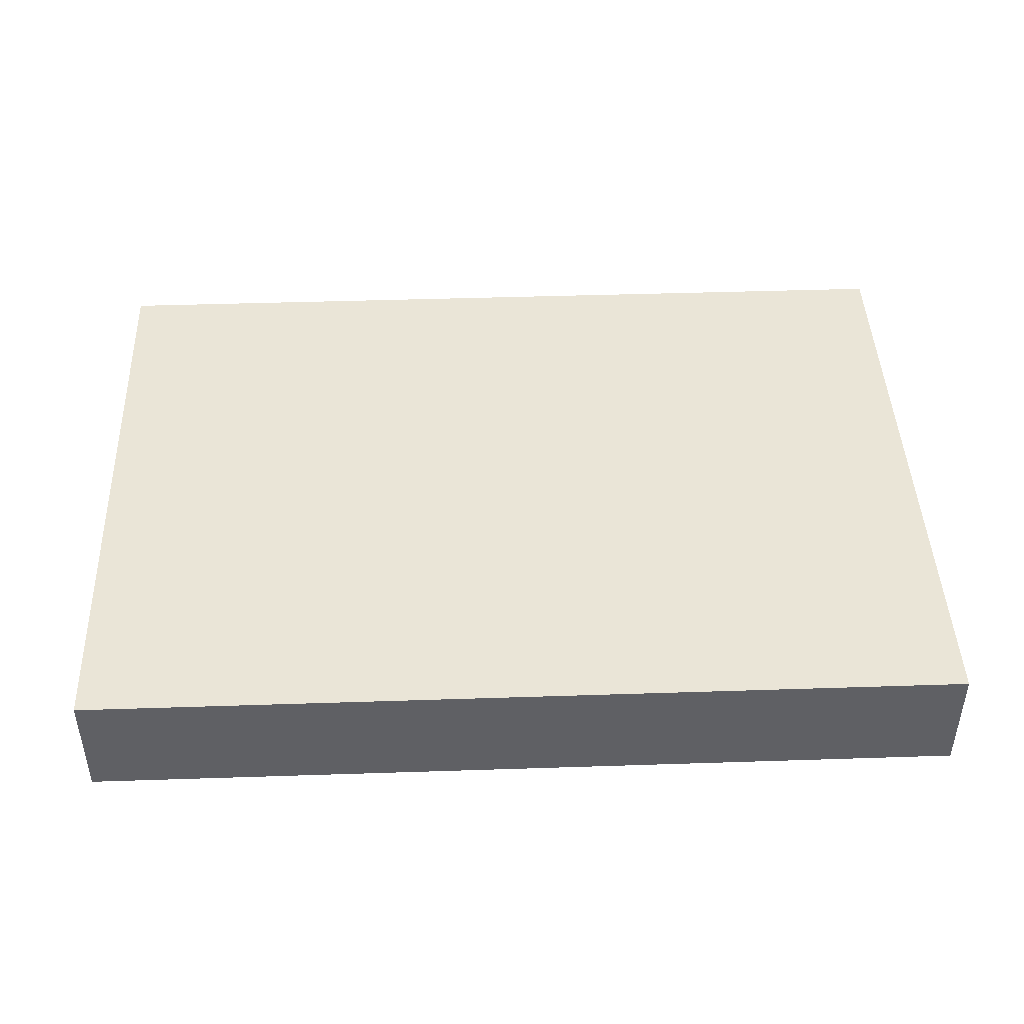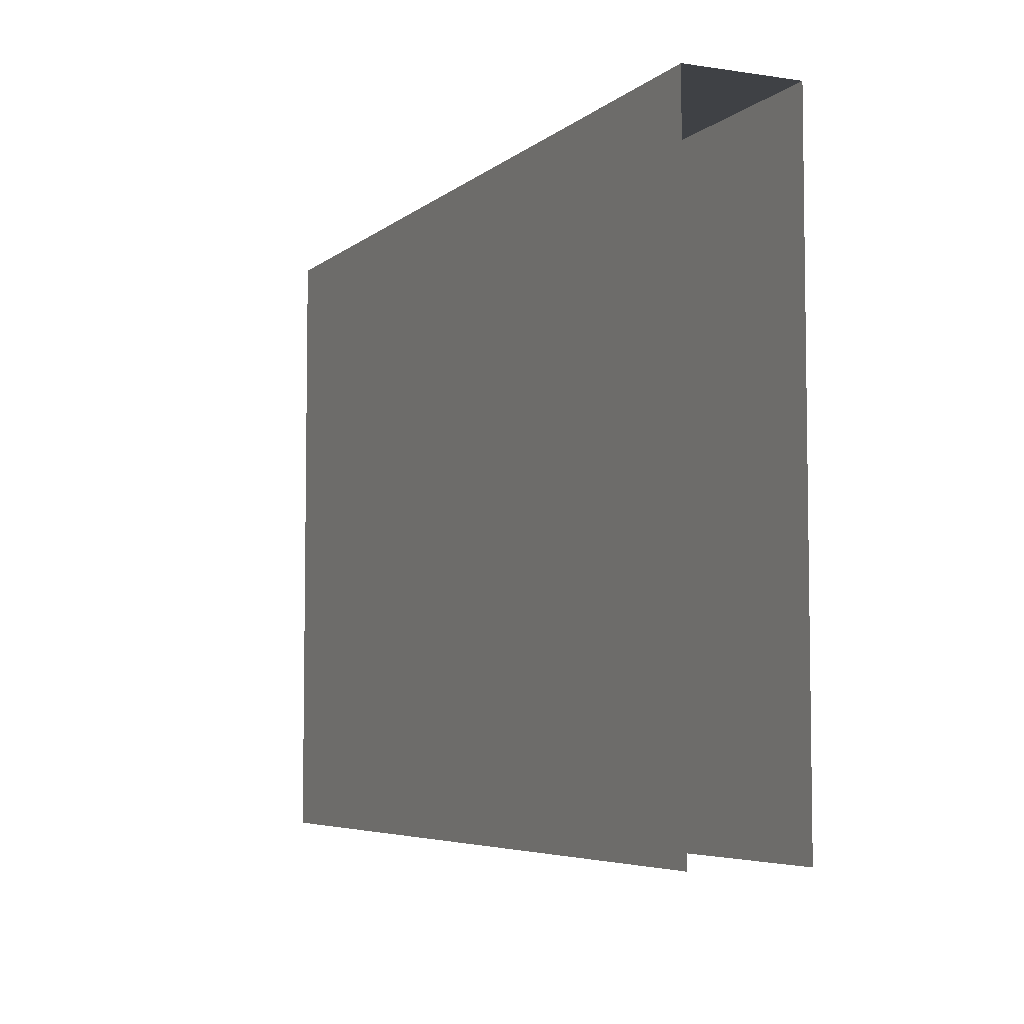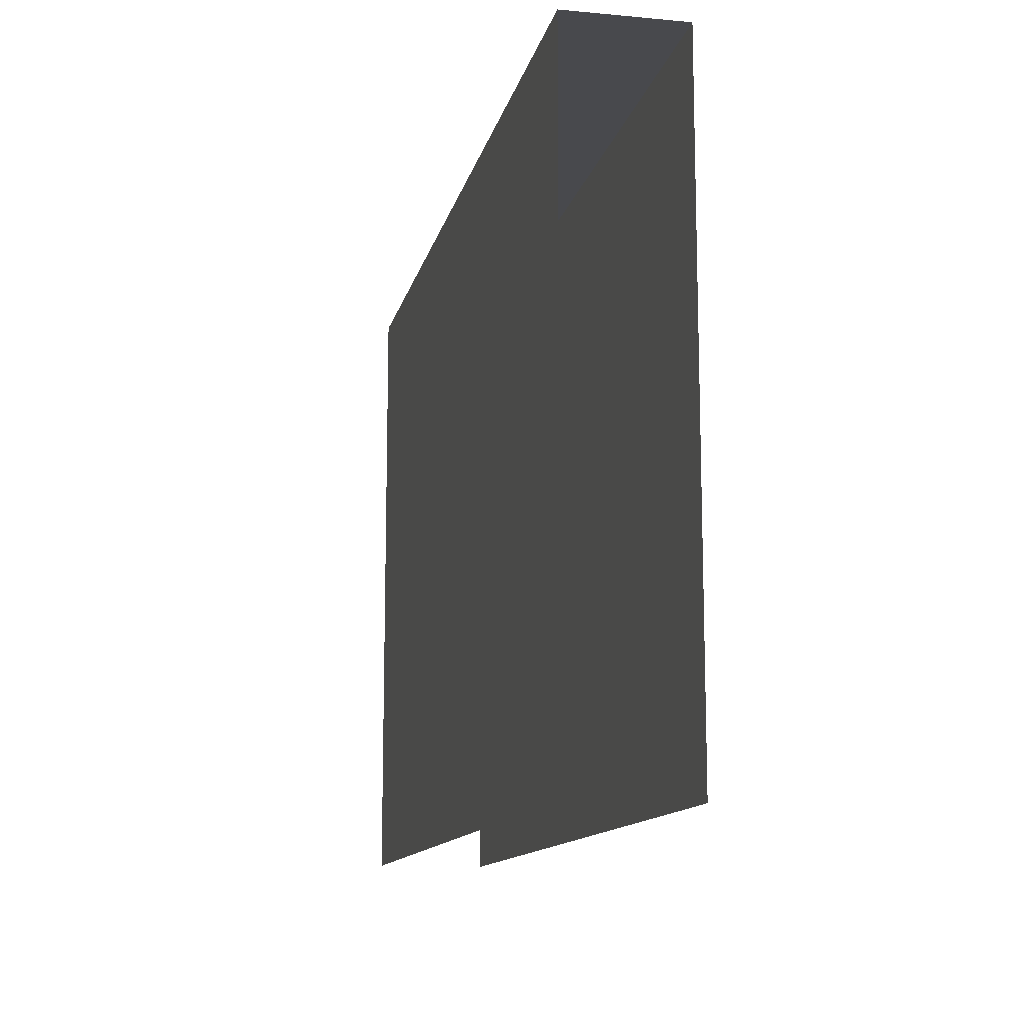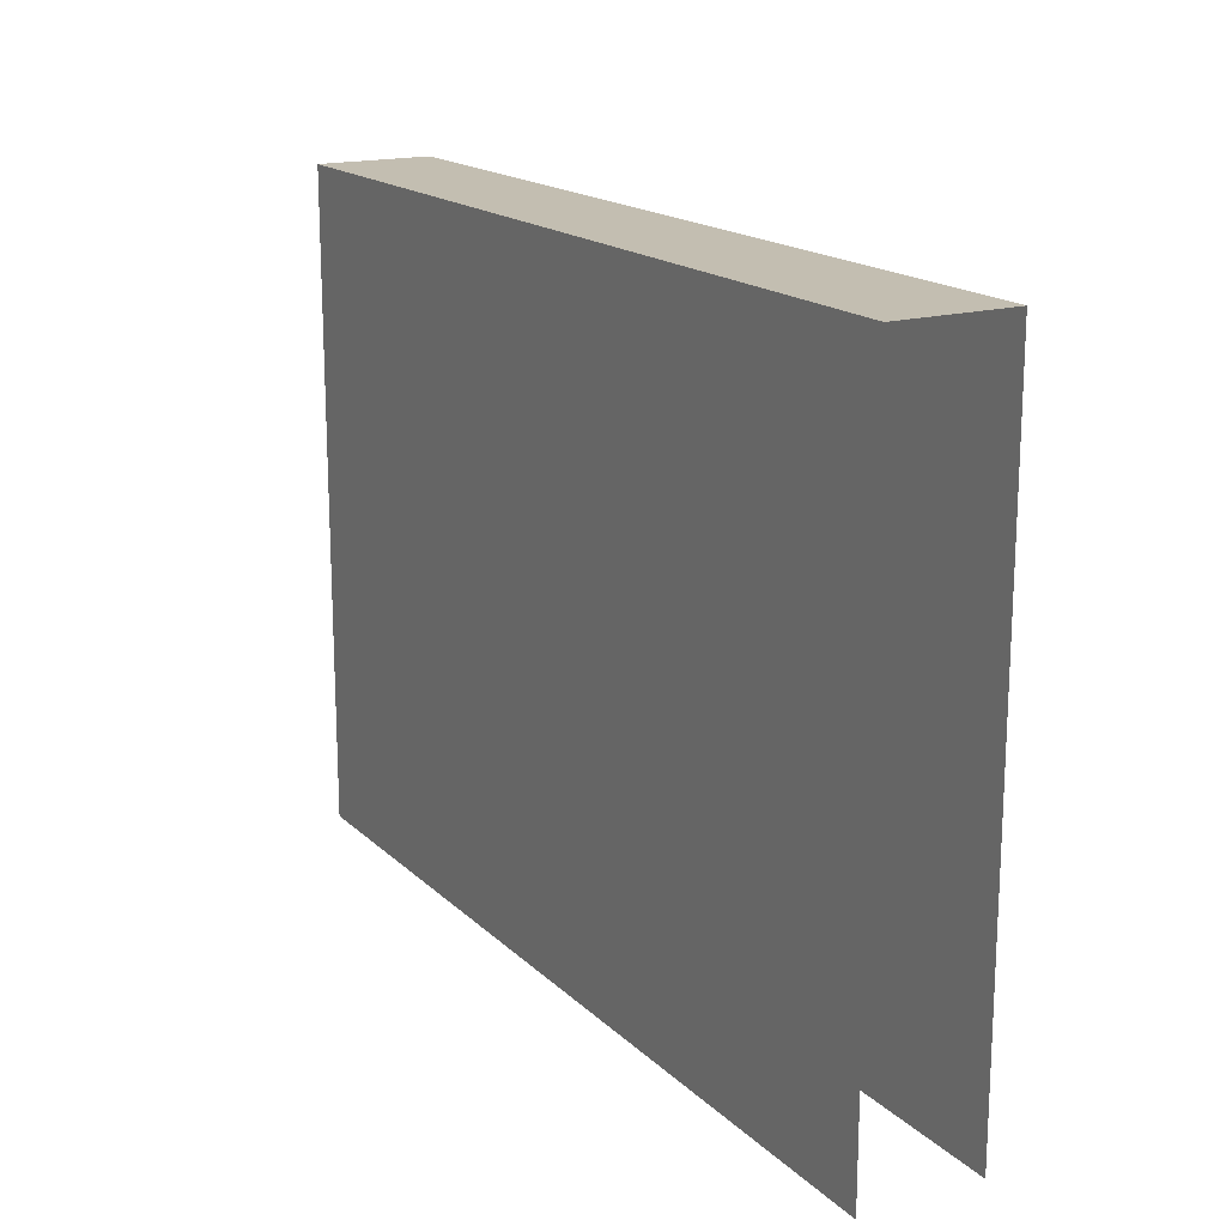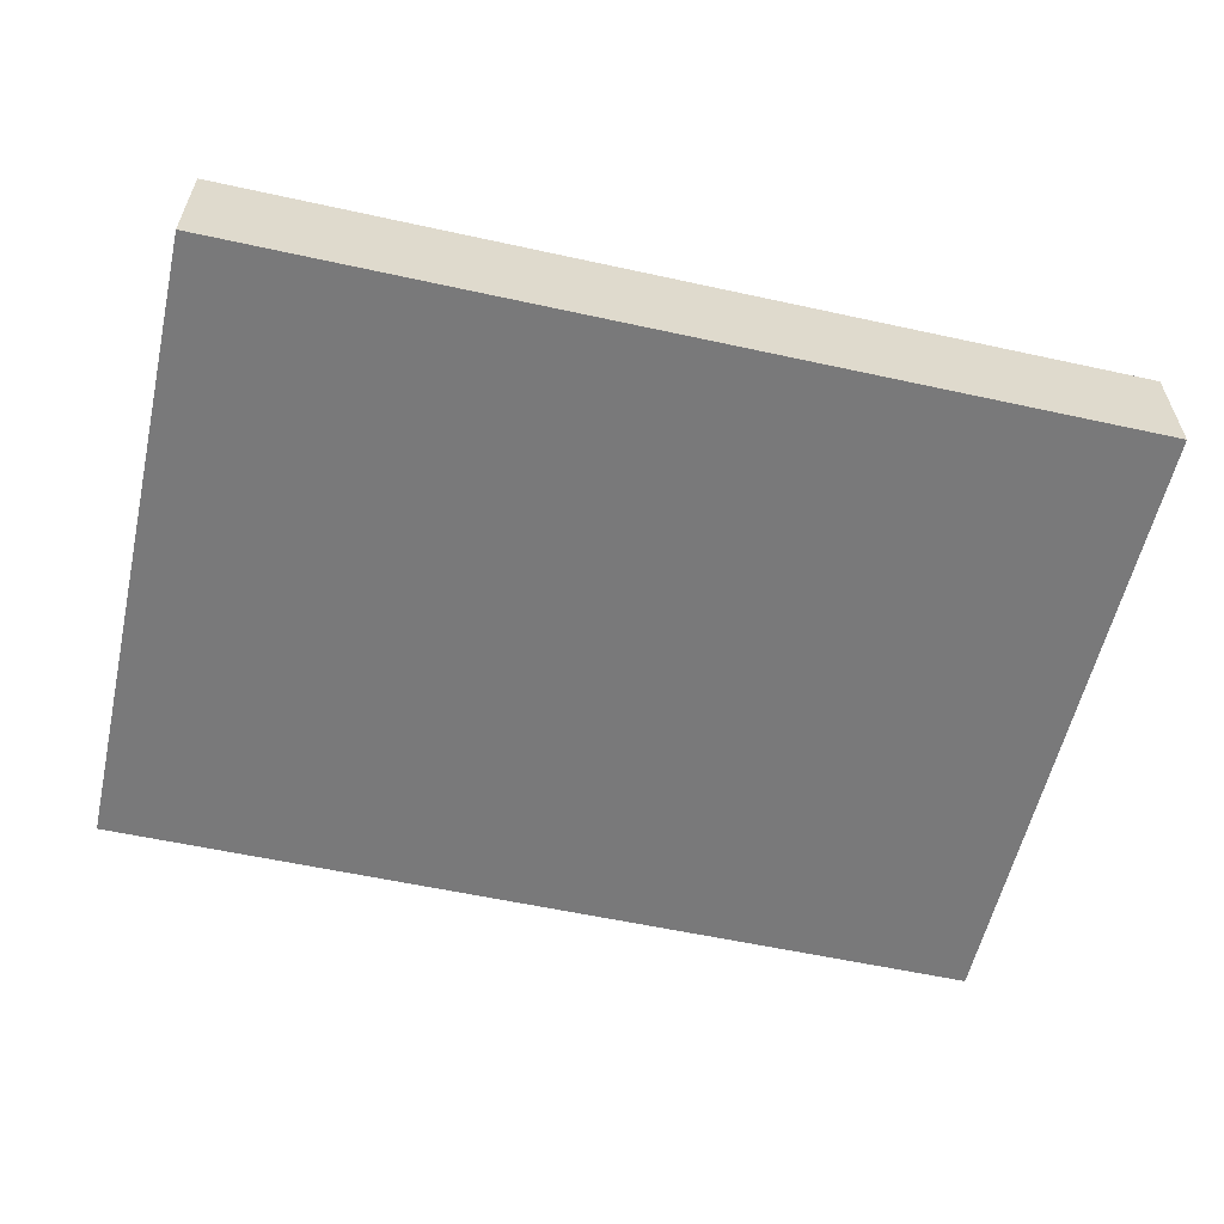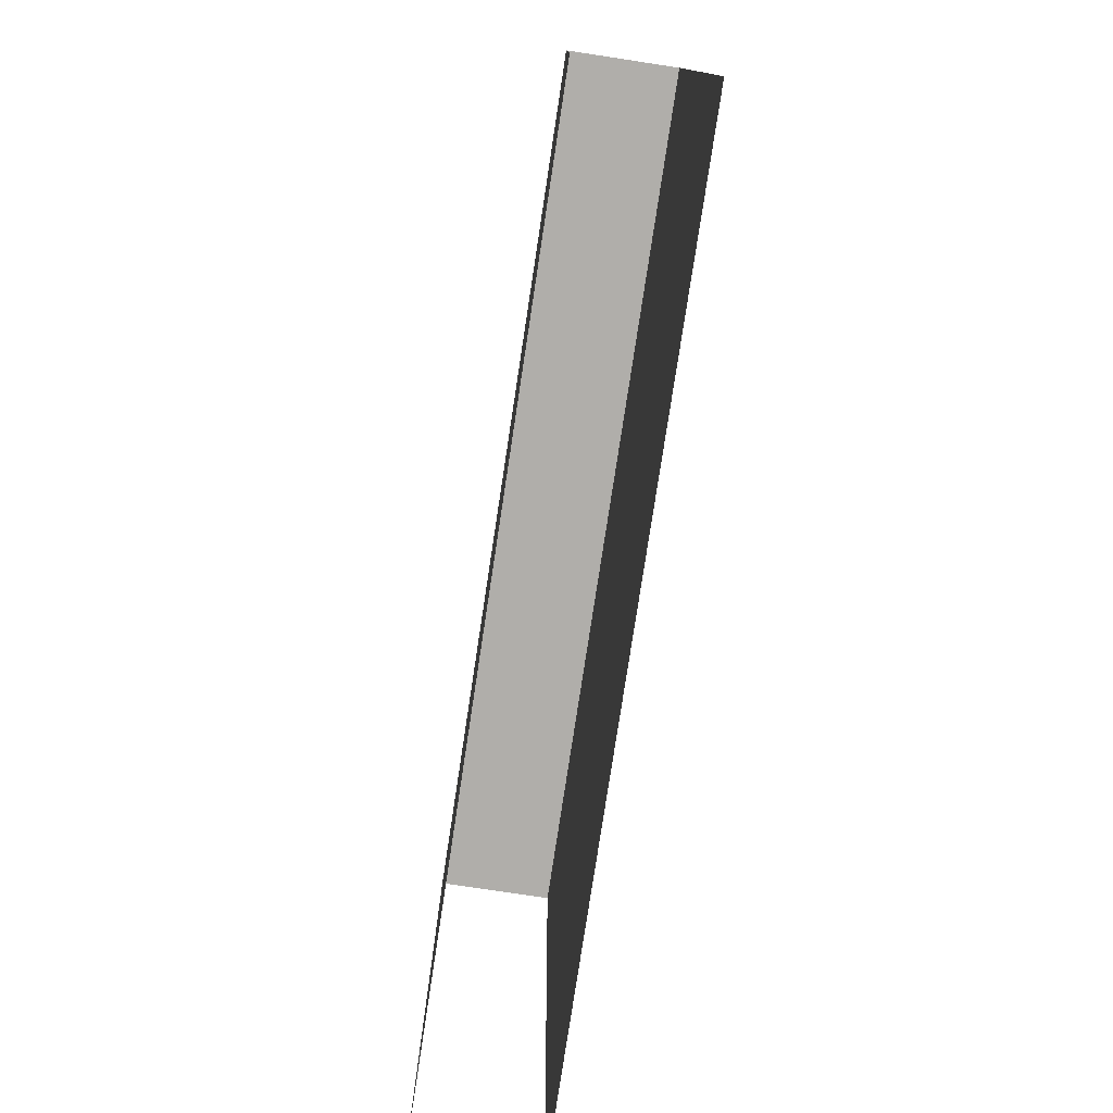
<metadata>
{"format":"obj","ext":"obj","renderer":"f3d","projection":"perspective","resolution":1024,"background":"white","views":[{"elev":44.4,"azim":177.8,"up":"+Z"},{"elev":-5.5,"azim":65.0,"up":"+Y"},{"elev":-12.5,"azim":77.9,"up":"+Y"},{"elev":17.2,"azim":-119.9,"up":"+Y"},{"elev":-57.8,"azim":167.2,"up":"+Z"},{"elev":-77.7,"azim":81.4,"up":"+Y"}]}
</metadata>
<code>
o Window
v -1.938 0 0.25
v 1.938 0 0.25
v -1.938 2.8 0.25
v 1.938 2.8 0.25
v -1.938 2.8 0.25
v 1.938 2.8 0.25
v -1.938 2.8 -0.25
v 1.938 2.8 -0.25
v -1.938 0 -0.25
v 1.938 0 -0.25
v -1.938 2.8 -0.25
v 1.938 2.8 -0.25
f 2 3 1
f 2 4 3
f 6 7 5
f 6 8 7
f 10 11 9
f 10 12 11

</code>
